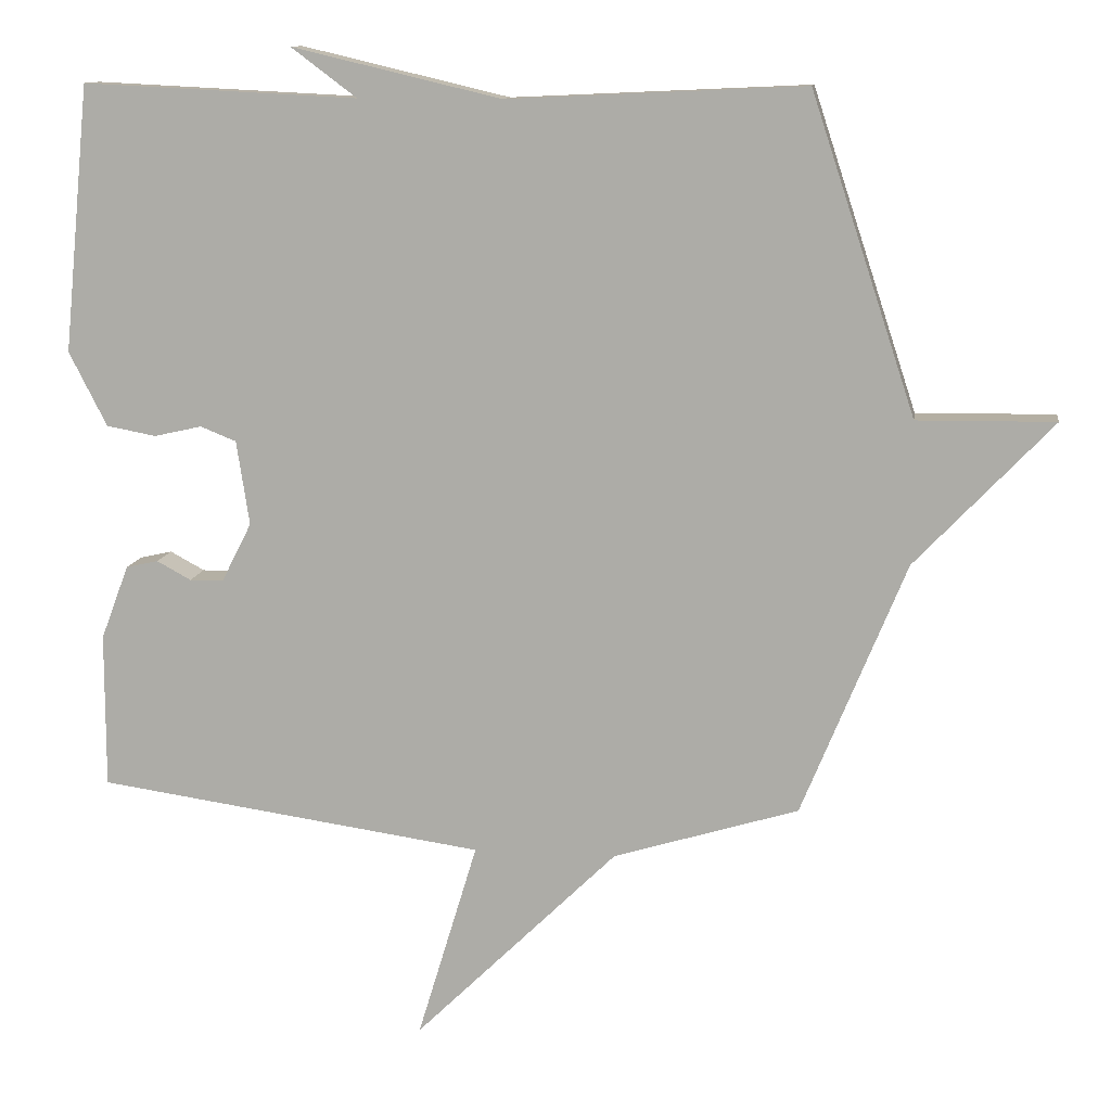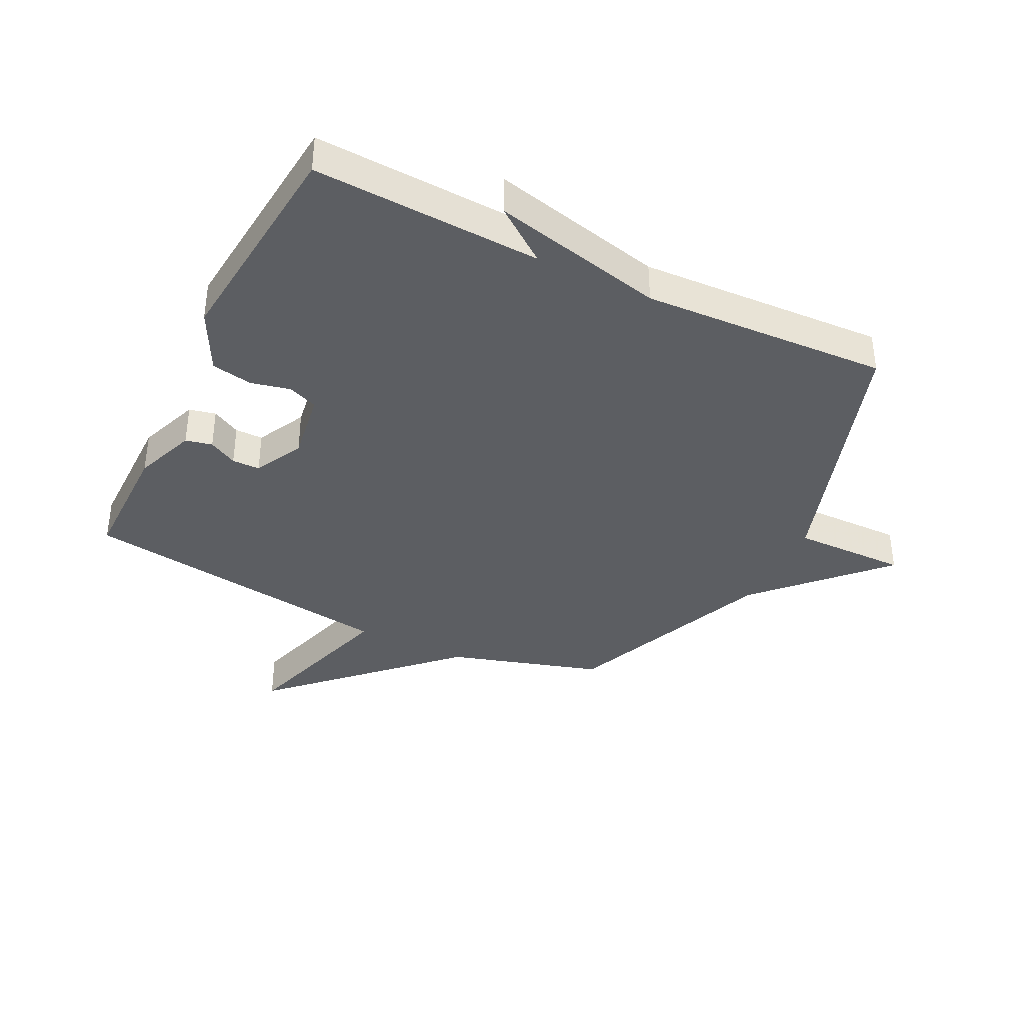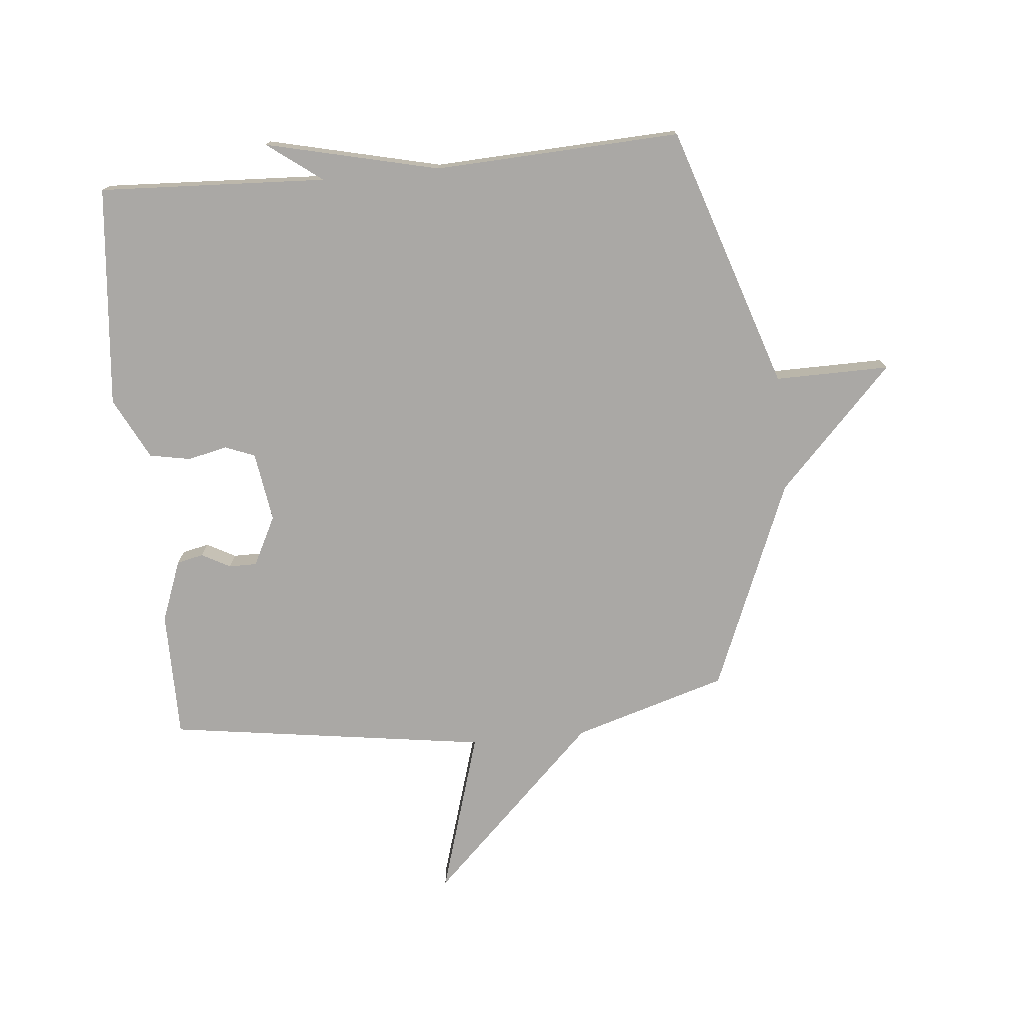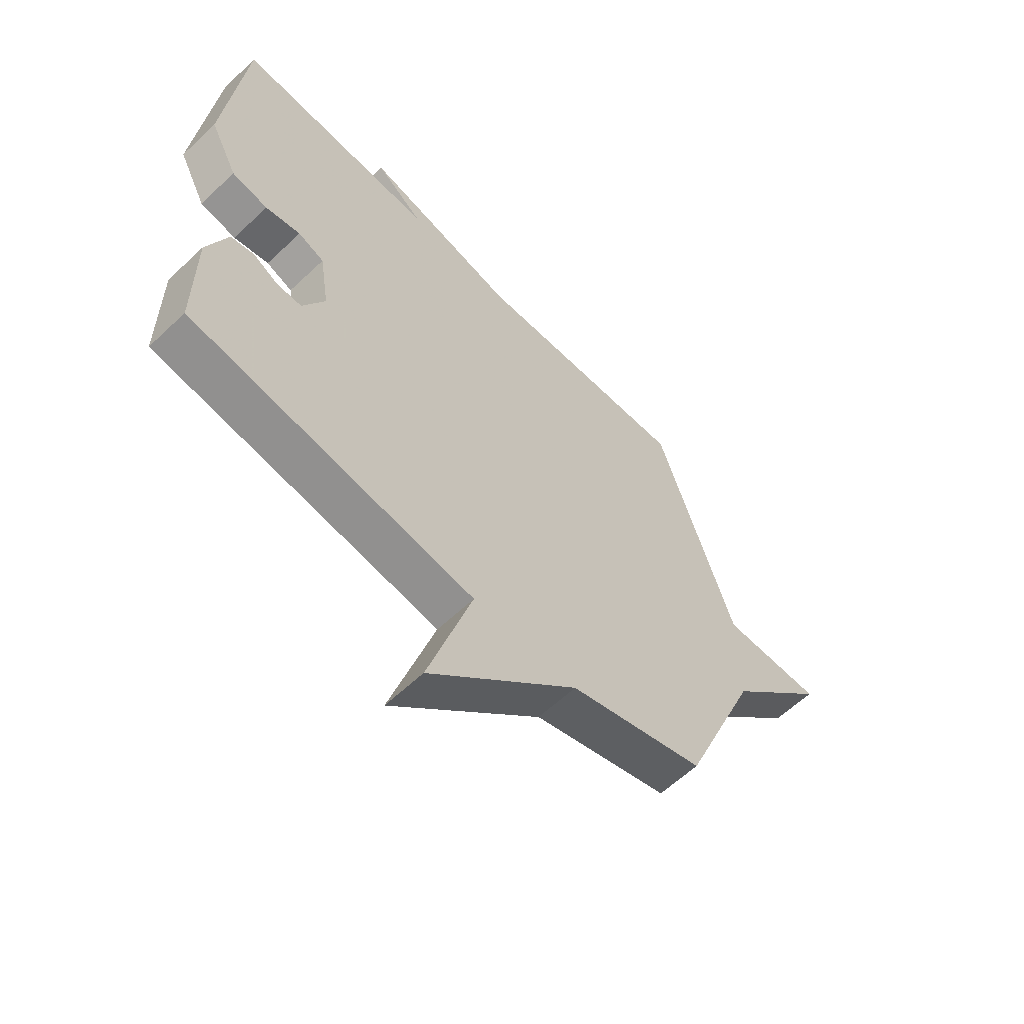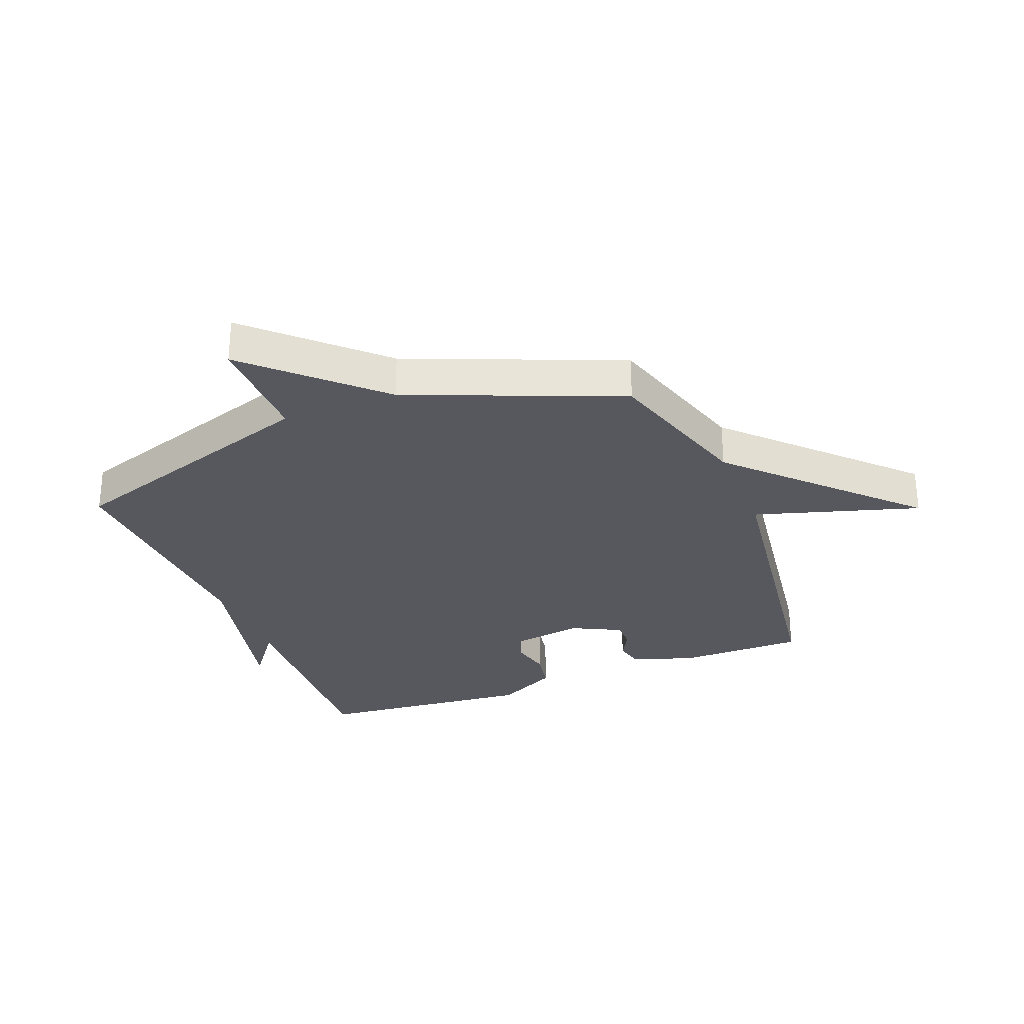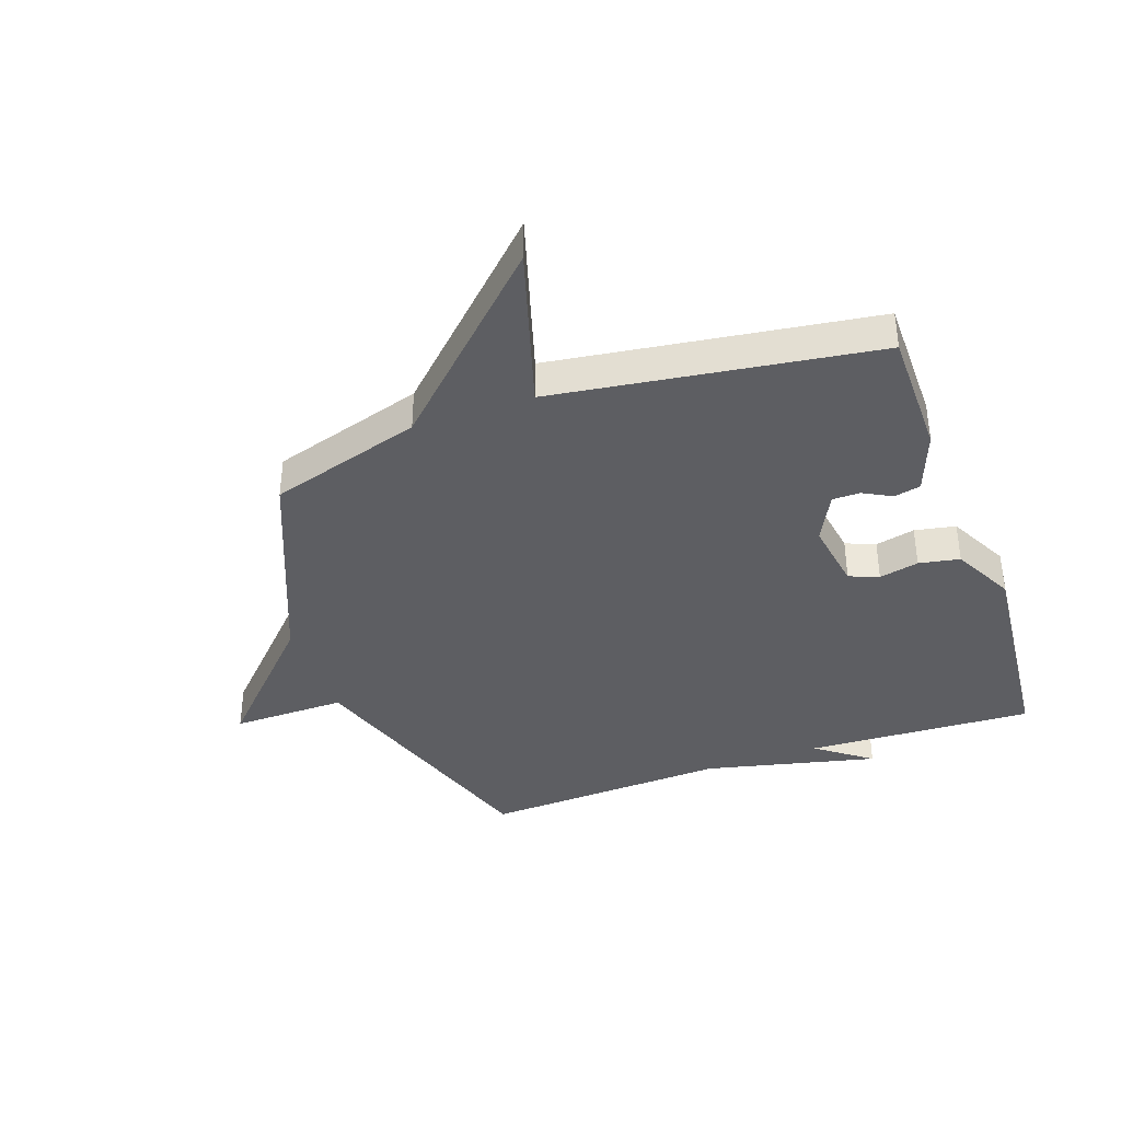
<metadata>
{"format":"obj","ext":"obj","renderer":"f3d","projection":"perspective","resolution":1024,"background":"white","views":[{"elev":11.4,"azim":8.2,"up":"+Z"},{"elev":-37.8,"azim":-26.2,"up":"+Y"},{"elev":-75.2,"azim":5.5,"up":"+Y"},{"elev":-60.7,"azim":-46.0,"up":"+Z"},{"elev":-28.9,"azim":111.6,"up":"+Y"},{"elev":-38.6,"azim":-160.4,"up":"+Y"}]}
</metadata>
<code>
v -0.5 0.07 -0.5
v -0.5 0.07 -0.284
v -0.461 0.07 -0.18
v -0.416 0.07 -0.17
v -0.368 0.07 -0.196
v -0.321 0.07 -0.196
v -0.279 0.07 -0.113
v -0.297 0.07 0.005
v -0.347 0.07 0.025
v -0.414 0.07 0.01
v -0.483 0.07 0.023
v -0.536 0.07 0.127
v -0.5 0.07 0.5
v -0.116 0.07 0.481
v -0.208 0.07 0.55
v 0.084 0.07 0.481
v 0.5 0.07 0.5
v 0.646 0.07 0.055
v 0.839 0.07 0.057
v 0.646 0.07 -0.145
v 0.5 0.07 -0.5
v 0.241 0.07 -0.578
v -0.043 0.07 -0.855
v 0.041 0.07 -0.578
v -0.5 0 -0.5
v -0.5 0 -0.284
v -0.461 0 -0.18
v -0.416 0 -0.17
v -0.368 0 -0.196
v -0.321 0 -0.196
v -0.279 0 -0.113
v -0.297 0 0.005
v -0.347 0 0.025
v -0.414 0 0.01
v -0.483 0 0.023
v -0.536 0 0.127
v -0.5 0 0.5
v -0.116 0 0.481
v -0.208 0 0.55
v 0.084 0 0.481
v 0.5 0 0.5
v 0.646 0 0.055
v 0.839 0 0.057
v 0.646 0 -0.145
v 0.5 0 -0.5
v 0.241 0 -0.578
v -0.043 0 -0.855
v 0.041 0 -0.578
f 22 23 24
f 24 1 2
f 22 24 2
f 21 22 2
f 20 21 2
f 18 19 20 2
f 16 17 18
f 14 15 16 18
f 12 13 14
f 11 12 14
f 10 11 14
f 9 10 14
f 8 9 14 18
f 7 8 18
f 6 7 18
f 2 3 4 5
f 2 5 6
f 2 6 18
f 48 47 46
f 26 25 48
f 26 48 46
f 26 46 45
f 26 45 44
f 26 44 43 42
f 42 41 40
f 42 40 39 38
f 38 37 36
f 38 36 35
f 38 35 34
f 38 34 33
f 42 38 33 32
f 42 32 31
f 42 31 30
f 29 28 27 26
f 30 29 26
f 42 30 26
f 1 25 26 2
f 2 26 27 3
f 3 27 28 4
f 4 28 29 5
f 5 29 30 6
f 6 30 31 7
f 7 31 32 8
f 8 32 33 9
f 9 33 34 10
f 10 34 35 11
f 11 35 36 12
f 12 36 37 13
f 13 37 38 14
f 14 38 39 15
f 15 39 40 16
f 16 40 41 17
f 17 41 42 18
f 18 42 43 19
f 19 43 44 20
f 20 44 45 21
f 21 45 46 22
f 22 46 47 23
f 23 47 48 24
f 24 48 25 1

</code>
